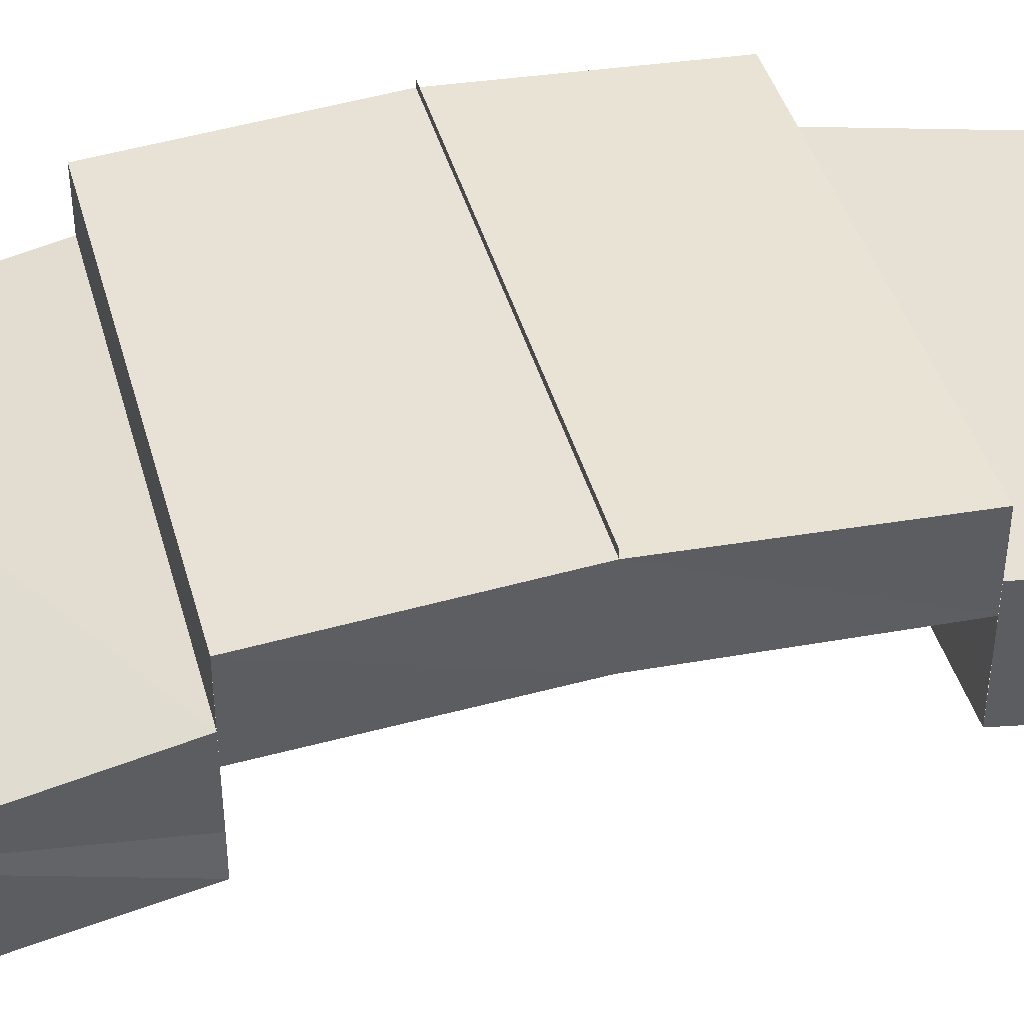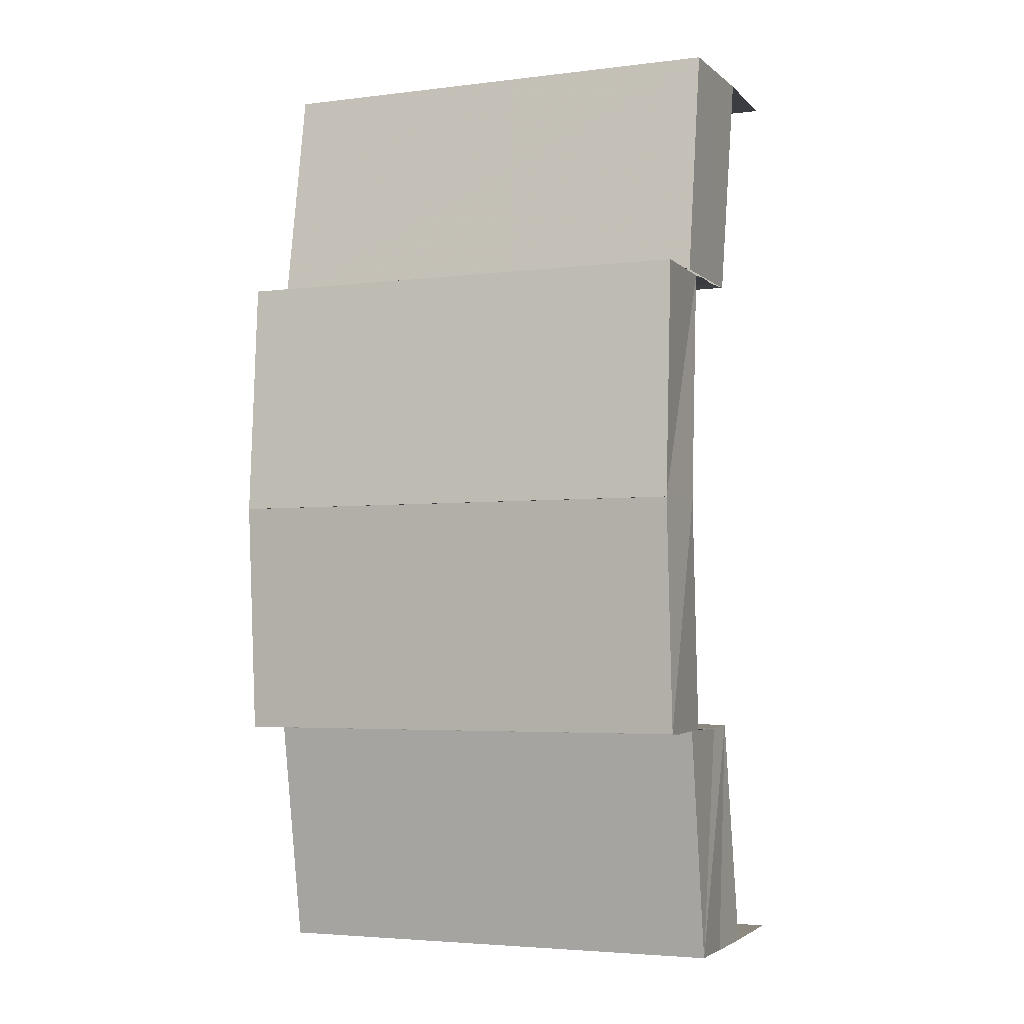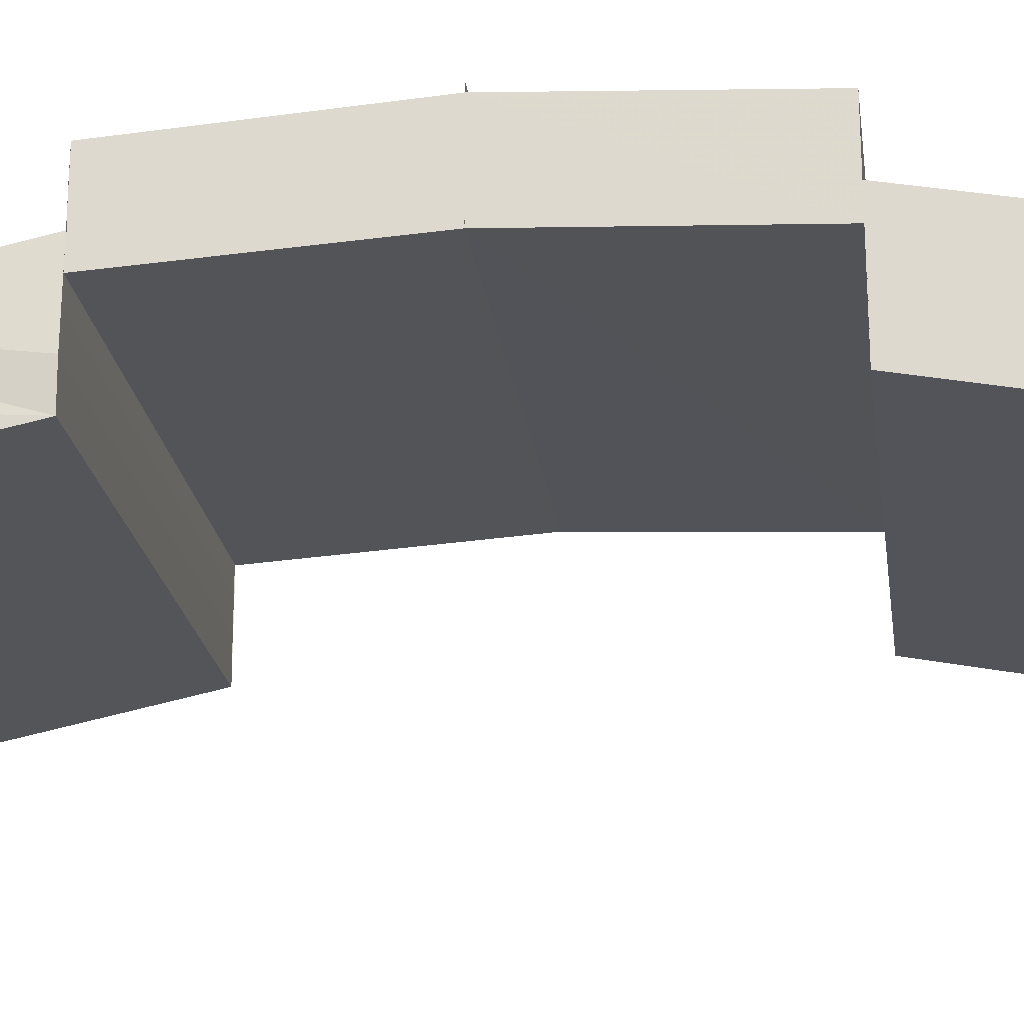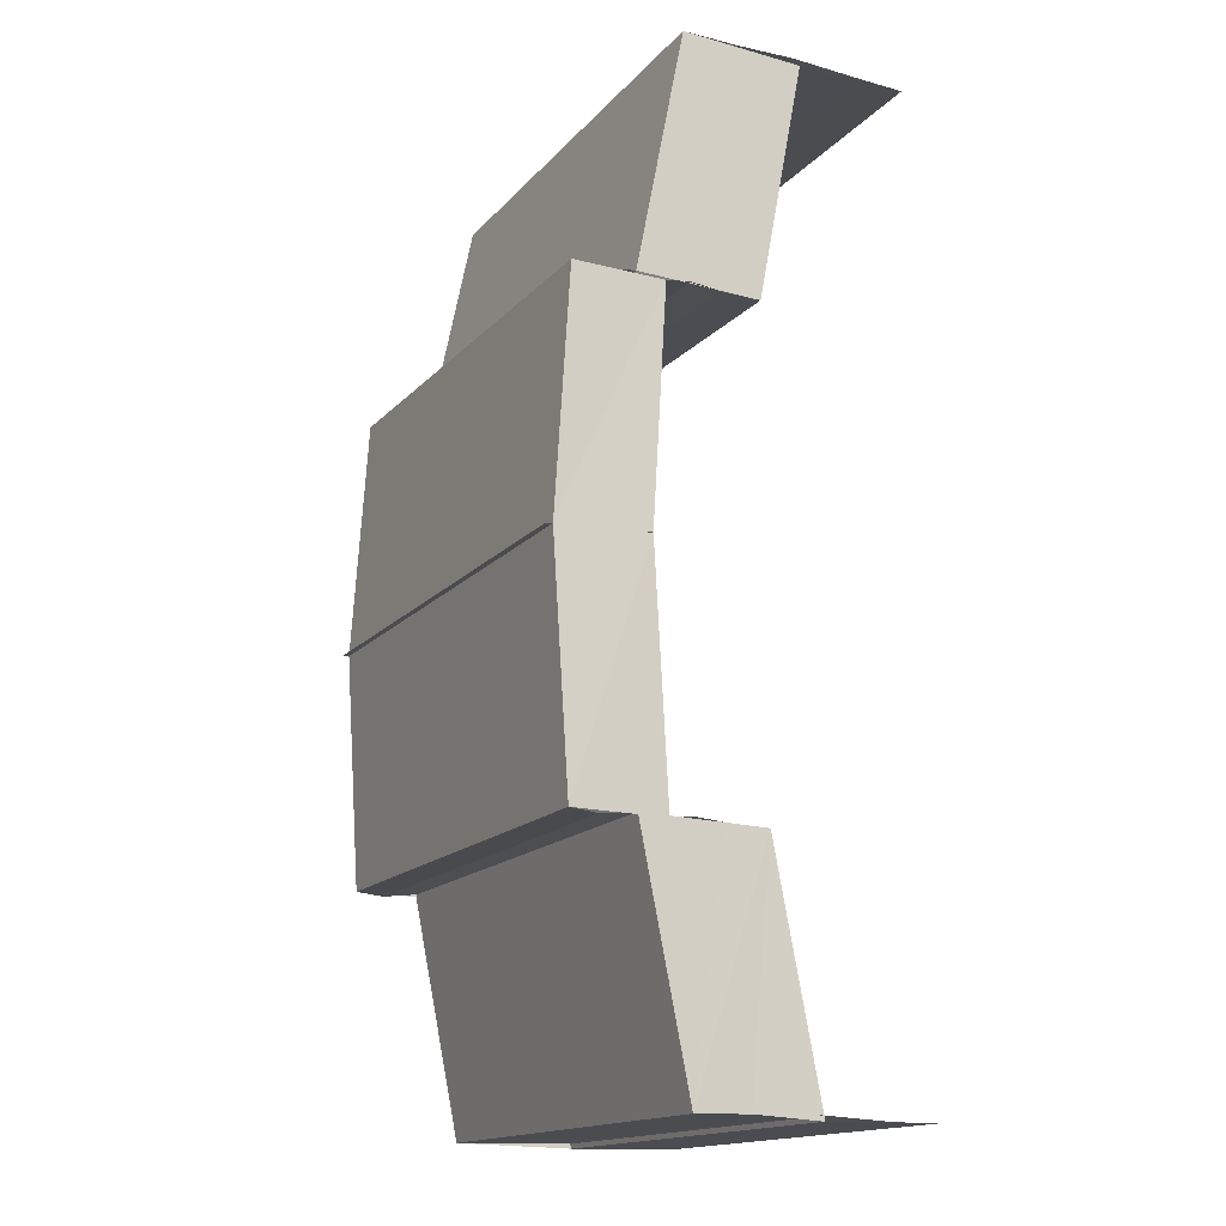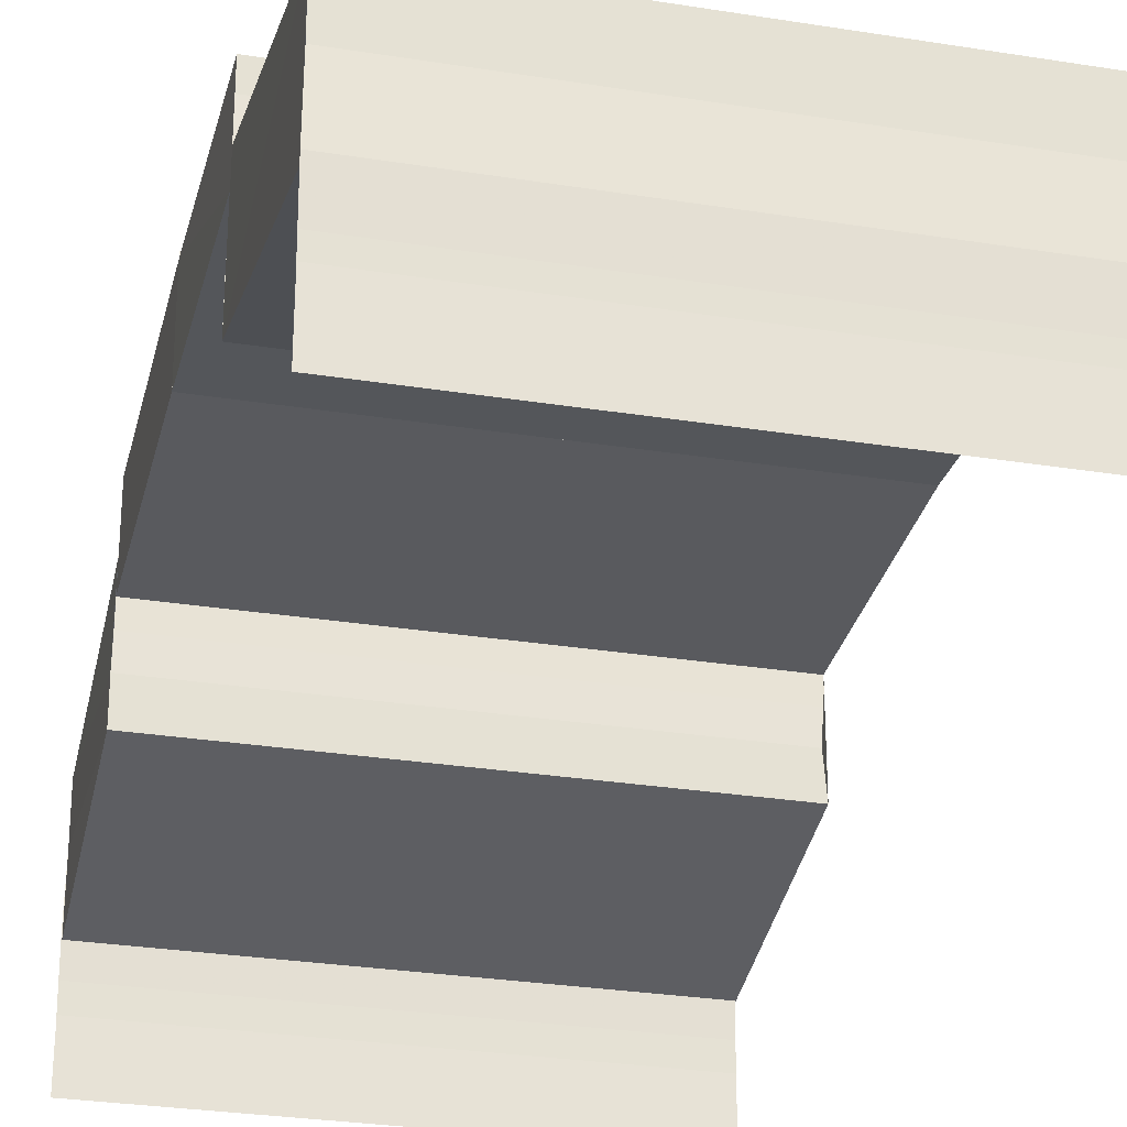
<metadata>
{"format":"obj","ext":"obj","renderer":"f3d","projection":"perspective","resolution":1024,"background":"white","views":[{"elev":42.5,"azim":74.9,"up":"+Z"},{"elev":-3.2,"azim":22.2,"up":"+Y"},{"elev":-22.9,"azim":-82.1,"up":"+Z"},{"elev":-15.7,"azim":63.2,"up":"+Y"},{"elev":-28.5,"azim":-13.5,"up":"+Z"}]}
</metadata>
<code>
o 12173
v 2223 1872 12.64
v 2223 1872 12.64
v 2223 1872 12.64
v 2223 1872 12.64
v 2223 1872 12.64
v 2223 1872 12.64
v 2223 1872 12.64
v 2223 1872 12.64
v 2223 1872 12.64
v 2223 1872 12.65
v 2223 1872 12.65
v 2223 1872 12.65
v 2223 1872 12.64
v 2223 1872 12.64
v 2223 1872 12.64
v 2223 1872 12.65
v 2223 1872 12.65
v 2223 1872 12.64
v 2223 1872 12.64
v 2223 1872 12.64
v 2223 1872 12.64
v 2223 1872 12.64
v 2223 1872 12.64
v 2223 1872 12.64
v 2223 1872 12.64
v 2223 1872 12.64
v 2223 1872 12.65
v 2223 1872 12.64
v 2223 1872 12.65
v 2223 1872 12.65
v 2223 1872 12.64
v 2223 1872 12.65
v 2223 1872 12.65
v 2223 1872 12.65
v 2223 1872 12.65
v 2223 1872 12.65
v 2223 1872 12.64
v 2223 1872 12.64
v 2223 1872 12.65
v 2223 1872 12.65
v 2223 1872 12.65
v 2223 1872 12.65
v 2223 1872 12.65
v 2223 1872 12.65
v 2223 1872 12.65
v 2223 1872 12.65
v 2223 1872 12.65
v 2223 1872 12.65
v 2223 1872 12.65
v 2223 1872 12.65
v 2223 1872 12.65
v 2223 1872 12.65
v 2223 1872 12.65
v 2223 1872 12.65
v 2223 1872 12.65
v 2223 1872 12.65
v 2223 1872 12.65
v 2223 1872 12.65
v 2223 1872 12.65
v 2223 1872 12.65
v 2223 1872 12.65
v 2223 1872 12.65
v 2223 1872 12.65
v 2223 1872 12.65
v 2223 1872 12.65
v 2223 1872 12.65
v 2223 1872 12.65
v 2223 1872 12.65
v 2223 1872 12.65
v 2223 1872 12.65
v 2223 1872 12.64
v 2223 1872 12.64
v 2223 1872 12.64
v 2223 1872 12.65
v 2223 1872 12.65
v 2223 1872 12.65
v 2223 1872 12.64
v 2223 1872 12.64
v 2223 1872 12.65
v 2223 1872 12.65
v 2223 1872 12.65
v 2223 1872 12.65
v 2223 1872 12.65
v 2223 1872 12.65
v 2223 1872 12.65
v 2223 1872 12.65
v 2223 1872 12.65
v 2223 1872 12.65
v 2223 1872 12.65
v 2223 1872 12.65
v 2223 1872 12.65
v 2223 1872 12.65
v 2223 1872 12.65
v 2223 1872 12.65
v 2223 1872 12.65
v 2223 1872 12.65
v 2223 1872 12.65
v 2223 1872 12.65
v 2223 1872 12.65
v 2223 1872 12.65
v 2223 1872 12.65
v 2223 1872 12.65
v 2223 1872 12.65
v 2223 1872 12.65
v 2223 1872 12.65
v 2223 1872 12.65
v 2223 1872 12.65
v 2223 1872 12.65
v 2223 1872 12.65
v 2223 1872 12.65
v 2223 1872 12.65
v 2223 1872 12.65
v 2223 1872 12.65
v 2223 1872 12.65
v 2223 1872 12.65
v 2223 1872 12.65
v 2223 1872 12.65
v 2223 1872 12.65
v 2223 1872 12.65
v 2223 1872 12.65
v 2223 1872 12.65
v 2223 1872 12.65
v 2223 1872 12.65
v 2223 1872 12.65
v 2223 1872 12.64
v 2223 1872 12.64
v 2223 1872 12.64
v 2223 1872 12.64
v 2223 1872 12.65
v 2223 1872 12.64
v 2223 1872 12.65
v 2223 1872 12.64
v 2223 1872 12.64
v 2223 1872 12.64
v 2223 1872 12.64
v 2223 1872 12.64
v 2223 1872 12.64
v 2223 1872 12.64
v 2223 1872 12.64
v 2223 1872 12.64
v 2223 1872 12.64
v 2223 1872 12.64
v 2223 1872 12.64
v 2223 1872 12.64
v 2223 1872 12.64
v 2223 1872 12.64
v 2223 1872 12.64
f 1 2 3
f 4 1 3
f 2 5 3
f 2 6 5
f 6 7 5
f 8 9 6
f 9 10 11
f 11 12 7
f 12 13 14
f 15 16 7
f 16 17 12
f 18 3 19
f 19 20 18
f 20 21 4
f 20 22 21
f 22 23 21
f 24 25 23
f 26 27 28
f 29 30 27
f 31 32 26
f 32 33 29
f 33 34 29
f 33 35 34
f 32 36 37
f 31 37 38
f 39 40 31
f 41 42 34
f 42 43 44
f 43 45 46
f 47 44 48
f 47 48 49
f 50 47 49
f 50 51 52
f 53 54 48
f 54 55 35
f 55 56 57
f 58 59 60
f 61 62 59
f 63 64 61
f 65 63 66
f 63 67 64
f 67 68 64
f 69 70 67
f 70 71 72
f 72 73 68
f 73 74 75
f 76 77 68
f 77 78 73
f 79 80 81
f 82 80 83
f 80 84 85
f 80 84 86
f 87 88 89
f 90 91 88
f 92 93 90
f 92 94 93
f 94 95 93
f 96 92 97
f 98 99 95
f 100 101 102
f 103 101 104
f 101 105 106
f 101 105 107
f 108 109 110
f 108 111 110
f 109 112 113
f 111 114 113
f 115 116 117
f 115 118 117
f 116 119 120
f 118 121 120
f 122 123 124
f 125 126 122
f 127 128 123
f 122 127 129
f 129 130 131
f 132 133 130
f 127 134 132
f 134 135 132
f 134 136 135
f 136 137 135
f 138 137 136
f 139 140 137
f 140 139 141
f 142 143 141
f 142 141 144
f 145 142 144
f 145 146 147

</code>
